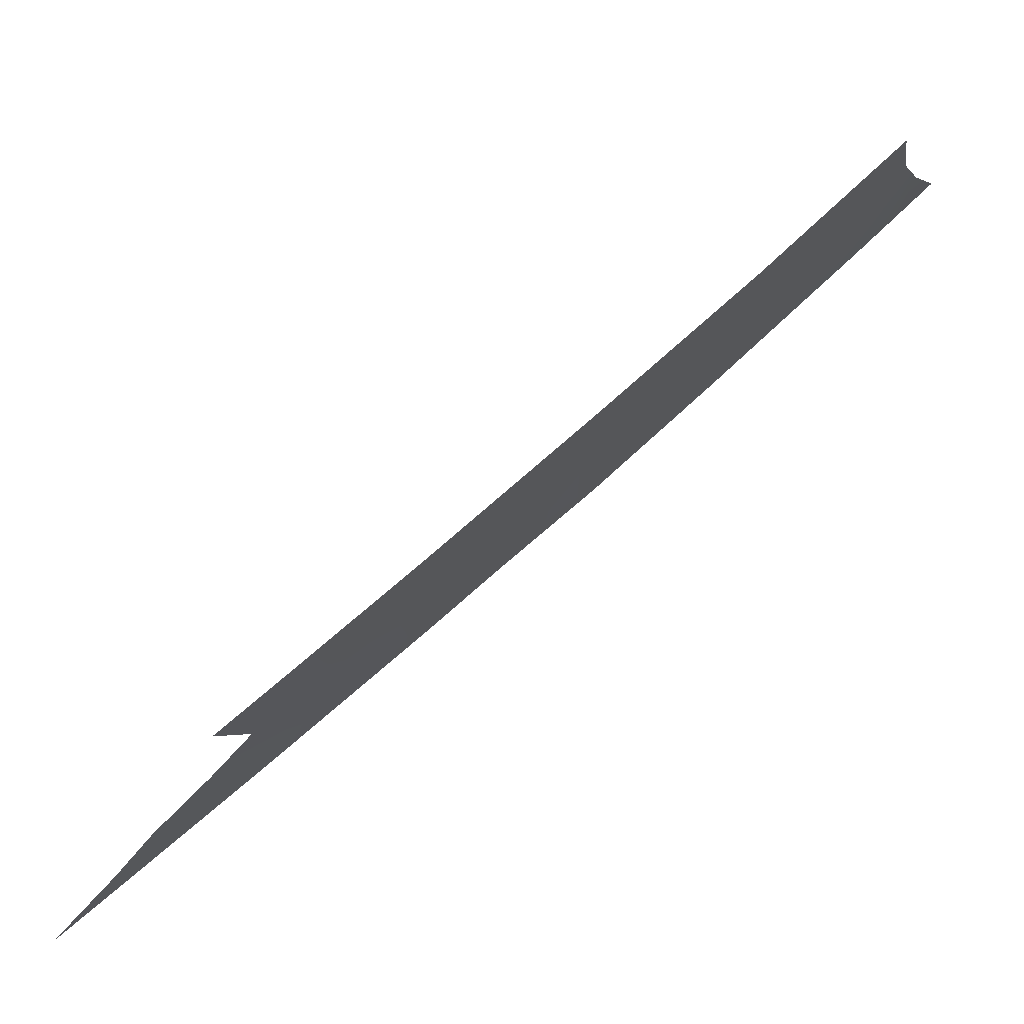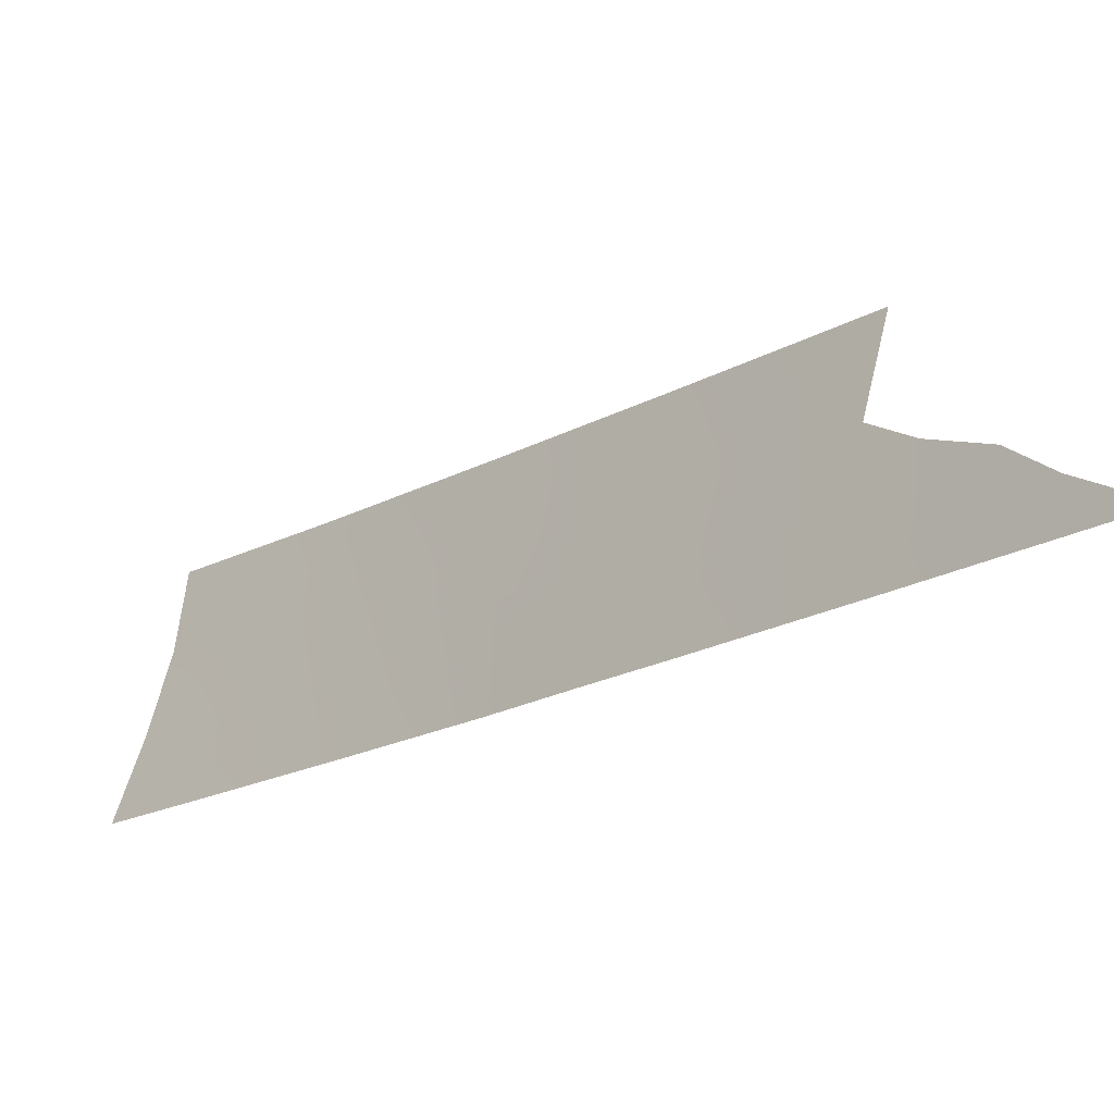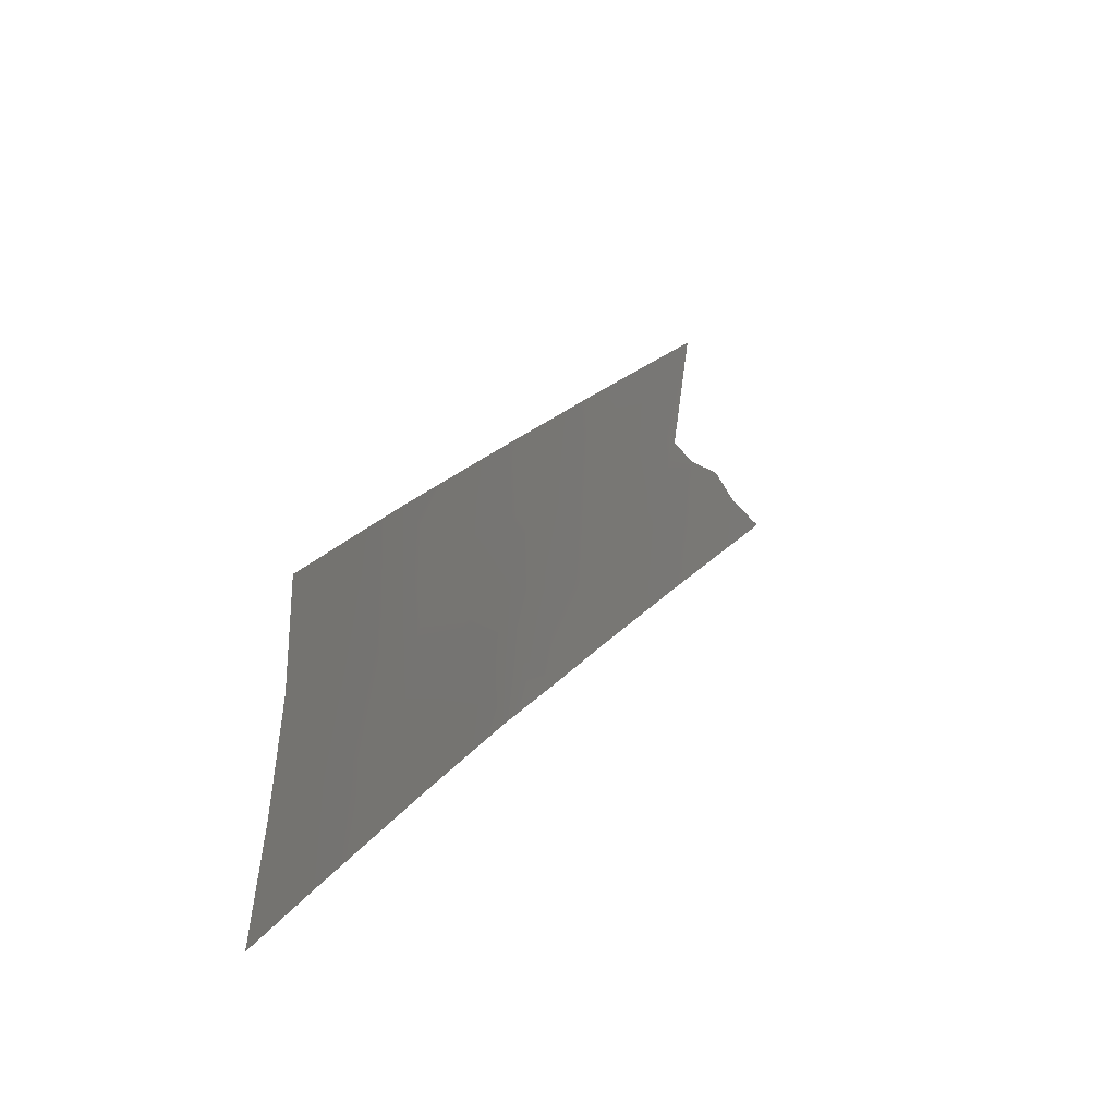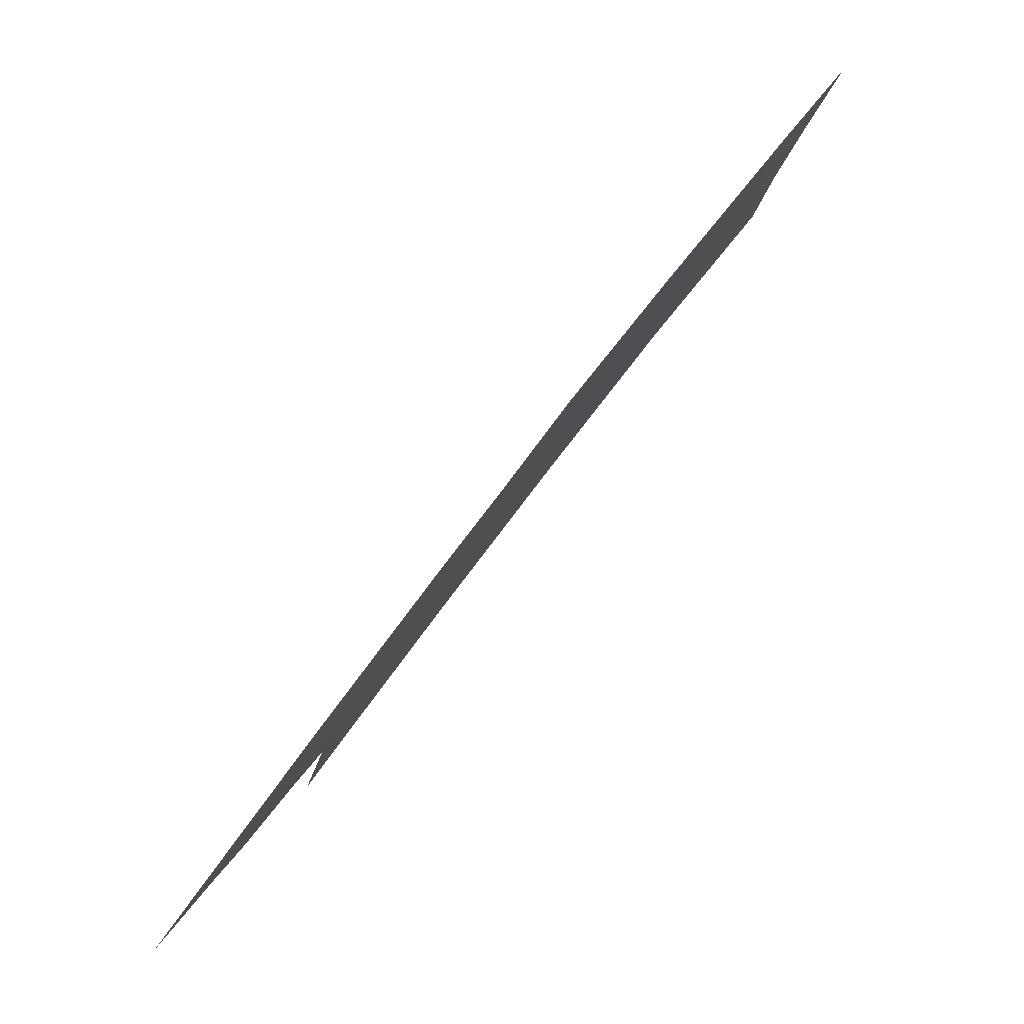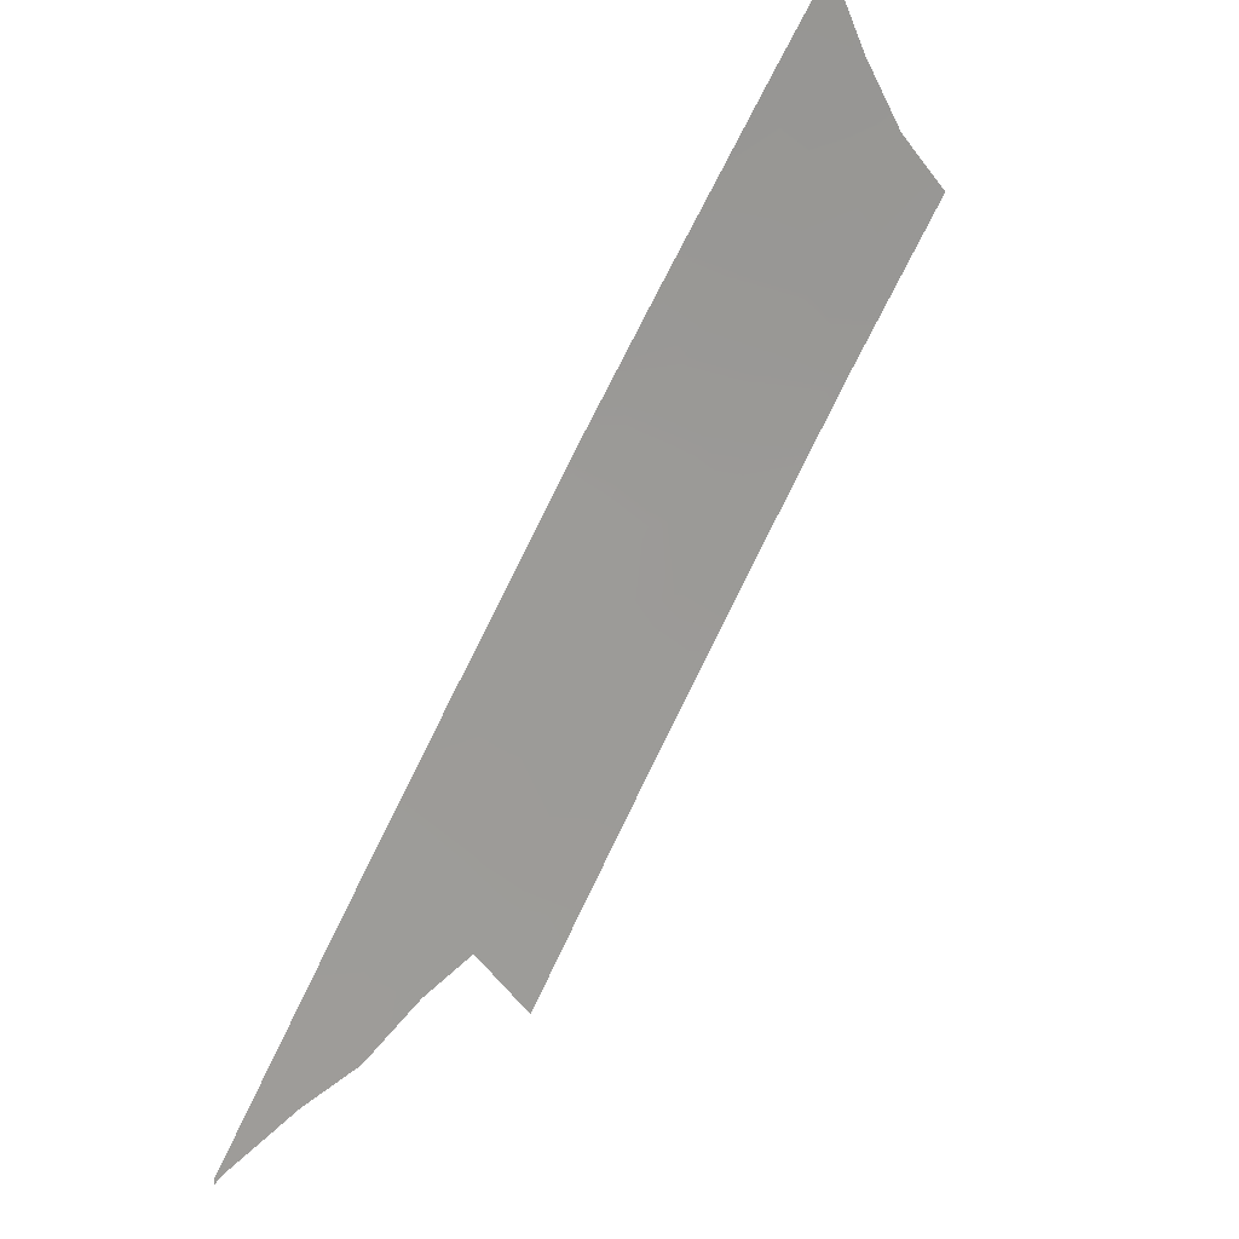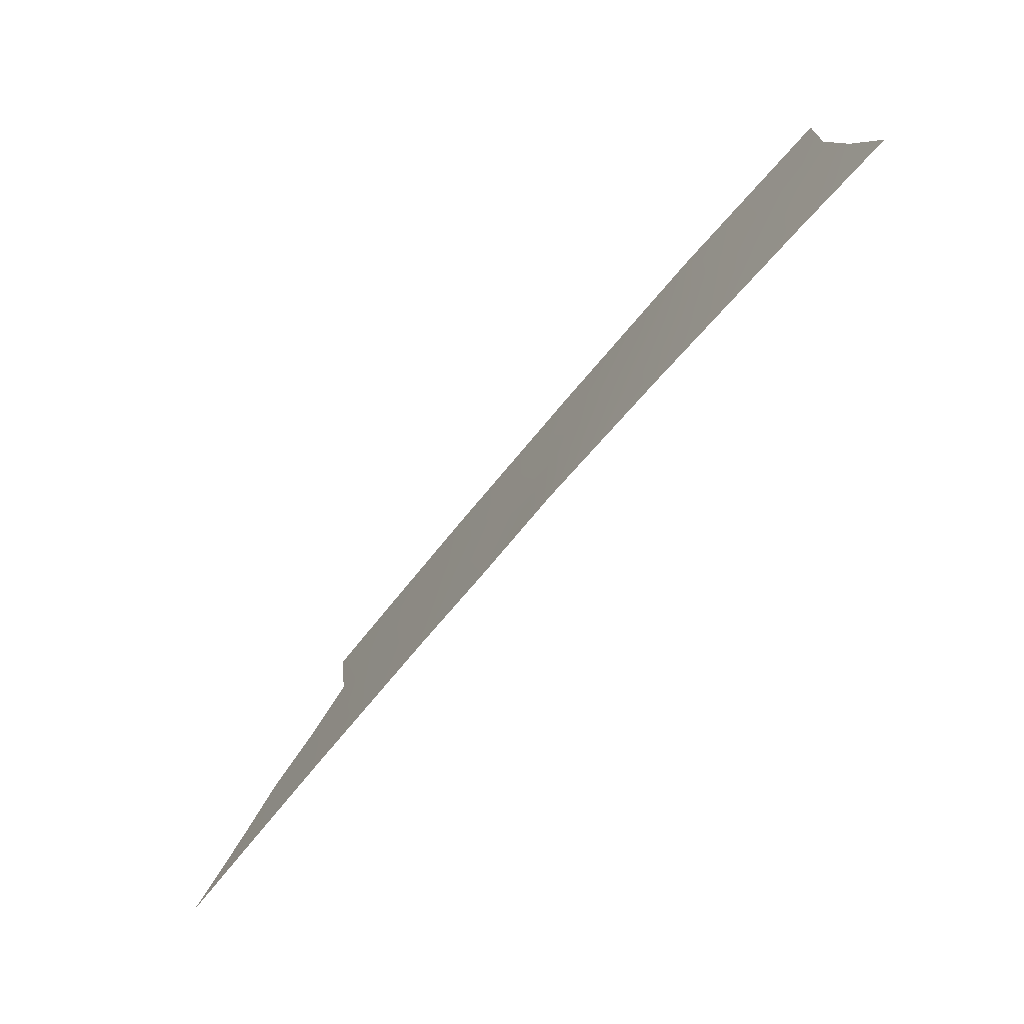
<metadata>
{"format":"obj","ext":"obj","renderer":"f3d","projection":"perspective","resolution":1024,"background":"white","views":[{"elev":74.1,"azim":85.0,"up":"+Z"},{"elev":-23.0,"azim":-11.9,"up":"+Z"},{"elev":16.3,"azim":-121.7,"up":"+Z"},{"elev":-14.3,"azim":176.0,"up":"+Y"},{"elev":-29.2,"azim":-138.8,"up":"+Y"},{"elev":28.6,"azim":-174.1,"up":"+Y"}]}
</metadata>
<code>
v 44.07 90.61 50
v 45.36 88.89 53
v 44.73 89.74 51.53
v 50.21 82.23 50
v 48.38 84.8 50
v 46.83 86.89 53
v 47.1 86.53 53
v 46.95 86.77 50
v 46.16 87.84 50
v 47.85 85.48 53
v 42.48 92.63 50
v 45.32 88.99 50
v 43.11 91.82 53
v 43.82 90.92 53
v 48.19 85.04 51.49
v 50.17 82.27 50.07
v 49.63 83.03 50.62
v 48.57 84.48 53
v 48.36 84.8 51.85
v 42.22 92.95 52
v 42.34 92.79 53
v 41.64 93.68 50
v 49.26 83.55 51.11
v 48.74 84.27 51.46
v 50.24 82.18 50.03
v 46.6 87.24 50.91
v 46.02 88.01 51.17
v 49.6 83.09 50
v 48.03 85.26 52.14
v 47.66 85.79 50
v 48.24 84.98 50.79
v 47.45 86.05 51.99
v 42.73 92.31 51.96
v 43.71 91.07 50.85
v 43 91.98 50.9
v 43.28 91.62 50
v 45.05 89.34 50.73
v 44.39 90.18 50.8
v 44.7 89.8 50
v 43.4 91.46 51.89
v 44.59 89.9 53
v 44.4 90.17 52.3
v 45.04 89.32 52.24
v 42.39 92.75 50.98
v 41.97 93.27 51
v 42.06 93.15 50
v 45.64 88.55 50.58
v 45.39 88.86 51.42
v 48.89 84.09 50
v 45.74 88.41 50
v 44.04 90.63 51.8
v 46.39 87.51 51.96
v 48.78 84.23 50.69
v 46.1 87.89 53
v 45.73 88.39 52.15
v 49.23 83.59 50.46
v 47.2 86.41 50.91
v 47.76 85.63 51.21
v 46.92 86.78 51.86
f 28 16 17
f 10 29 18
f 30 31 58
f 10 7 32
f 32 29 10
f 34 35 36
f 37 38 39
f 44 20 45
f 41 42 43
f 35 33 44
f 33 21 20
f 44 45 46
f 37 47 48
f 5 49 53
f 58 32 57
f 47 50 9
f 19 15 24
f 52 54 55
f 34 38 51
f 48 55 43
f 4 25 16
f 15 31 24
f 9 26 27
f 26 9 8
f 16 28 4
f 19 29 15
f 29 19 18
f 8 30 57
f 30 5 31
f 58 31 15
f 33 40 13
f 1 34 36
f 36 35 11
f 12 37 39
f 37 3 38
f 39 38 1
f 40 14 13
f 2 41 43
f 41 14 42
f 43 42 3
f 11 35 44
f 21 33 13
f 44 33 20
f 11 44 46
f 46 45 22
f 3 37 48
f 37 12 47
f 48 47 27
f 49 28 56
f 17 23 56
f 23 53 56
f 47 12 50
f 27 47 9
f 42 51 3
f 6 52 59
f 24 31 53
f 31 5 53
f 53 23 24
f 27 52 55
f 52 6 54
f 55 54 2
f 40 34 51
f 34 1 38
f 51 38 3
f 26 8 57
f 3 48 43
f 48 27 55
f 43 55 2
f 56 28 17
f 56 53 49
f 6 59 7
f 59 32 7
f 52 27 26
f 26 57 59
f 57 30 58
f 52 26 59
f 14 51 42
f 32 58 29
f 58 15 29
f 14 40 51
f 32 59 57
f 34 40 35
f 35 40 33

</code>
